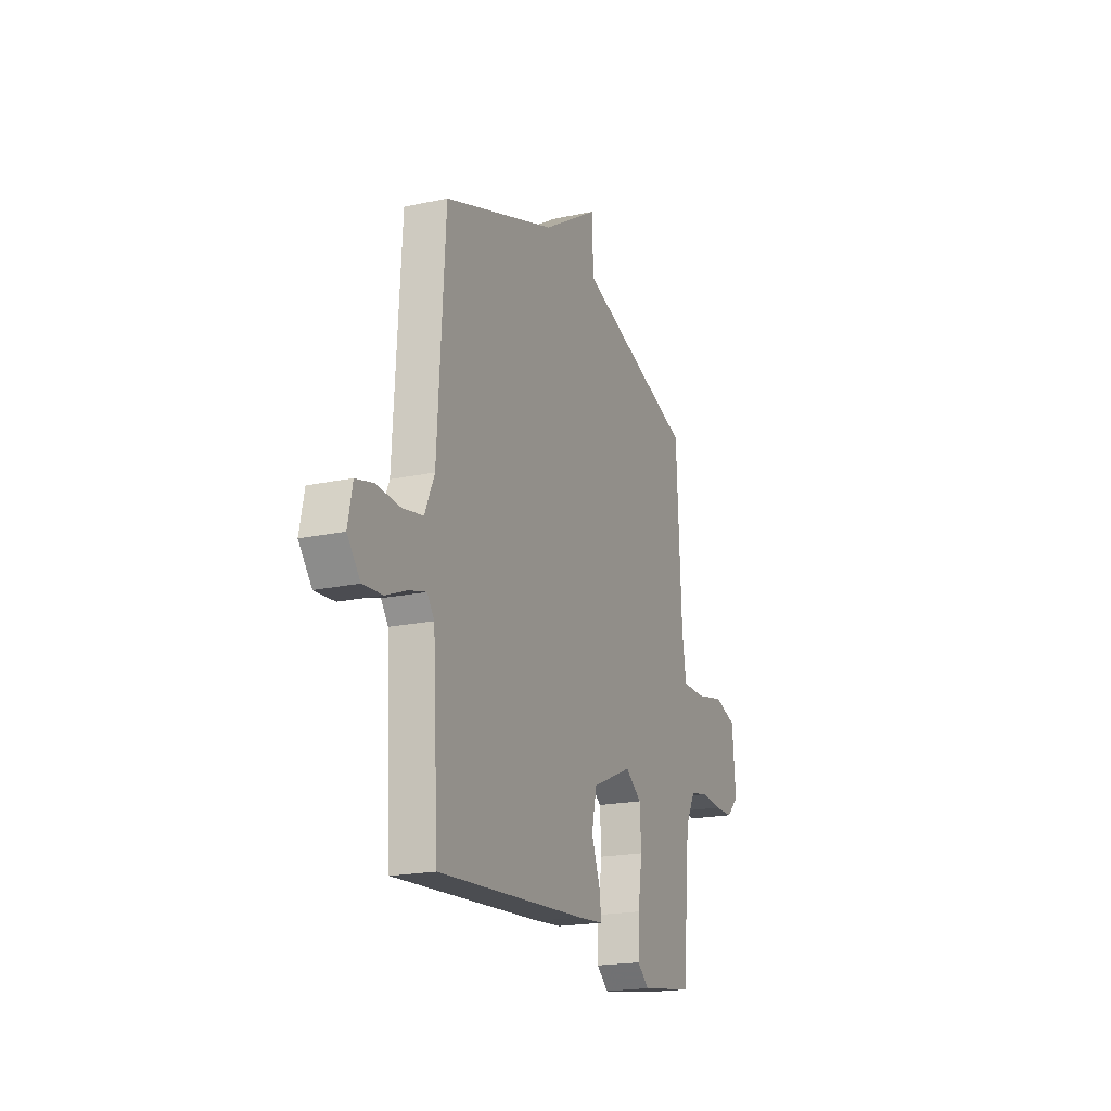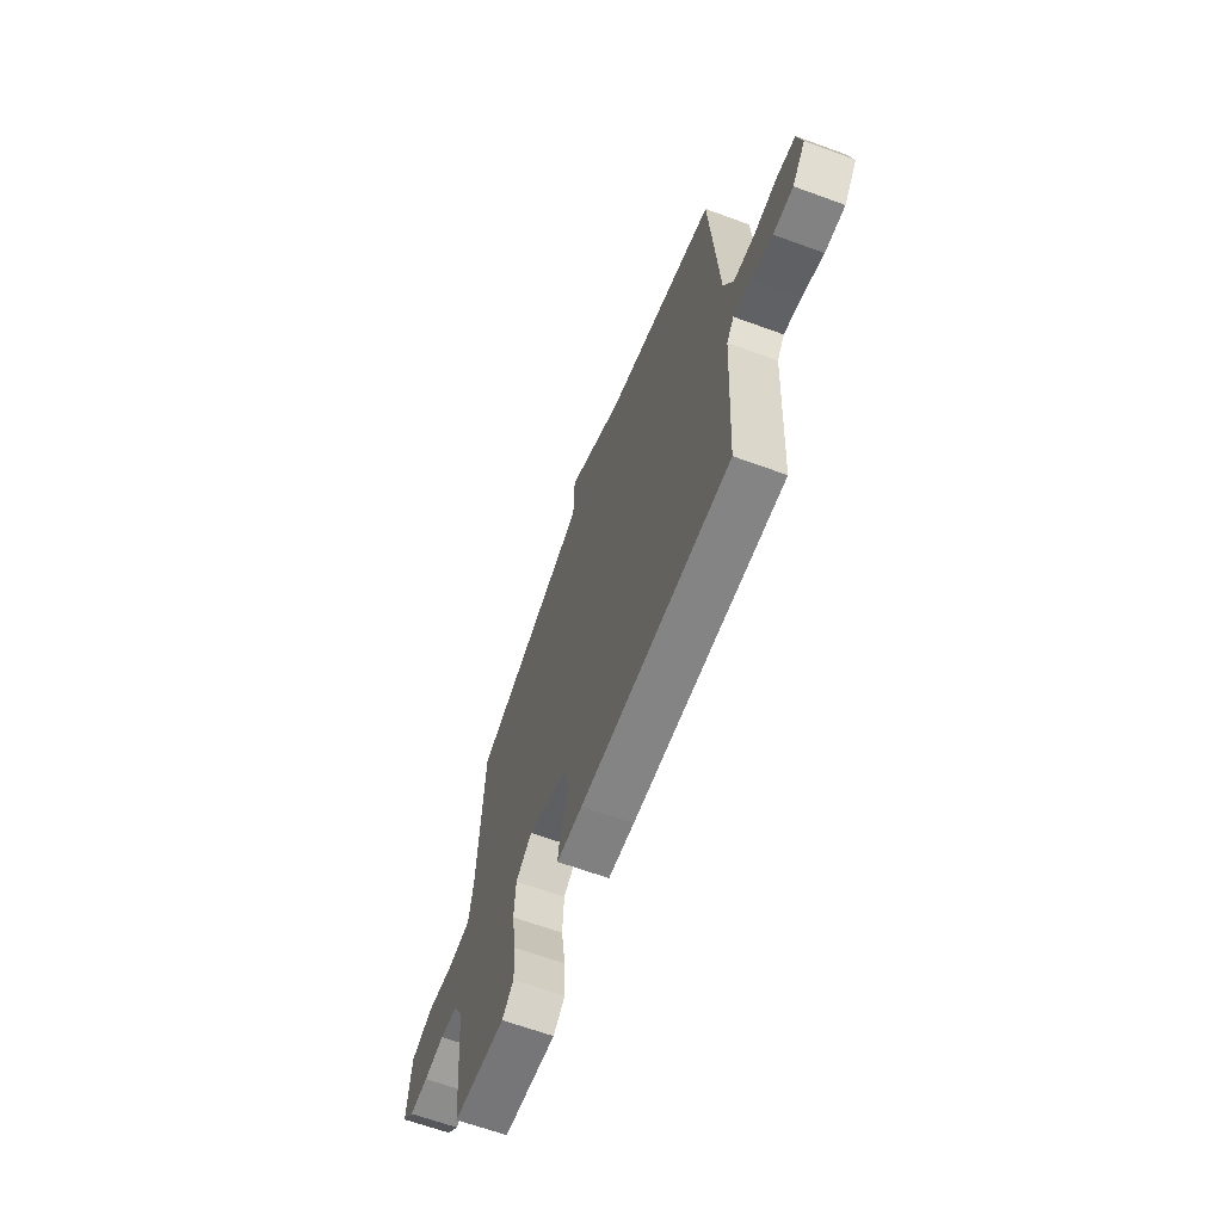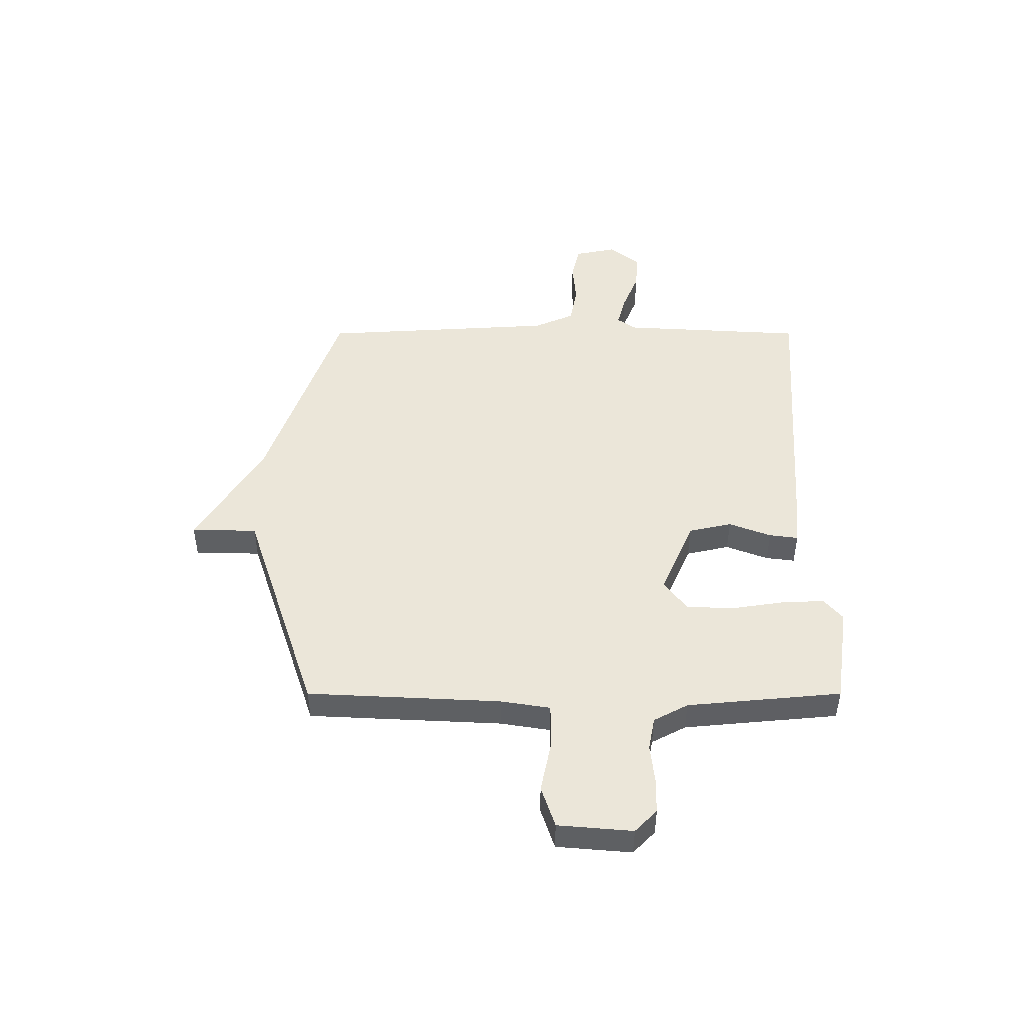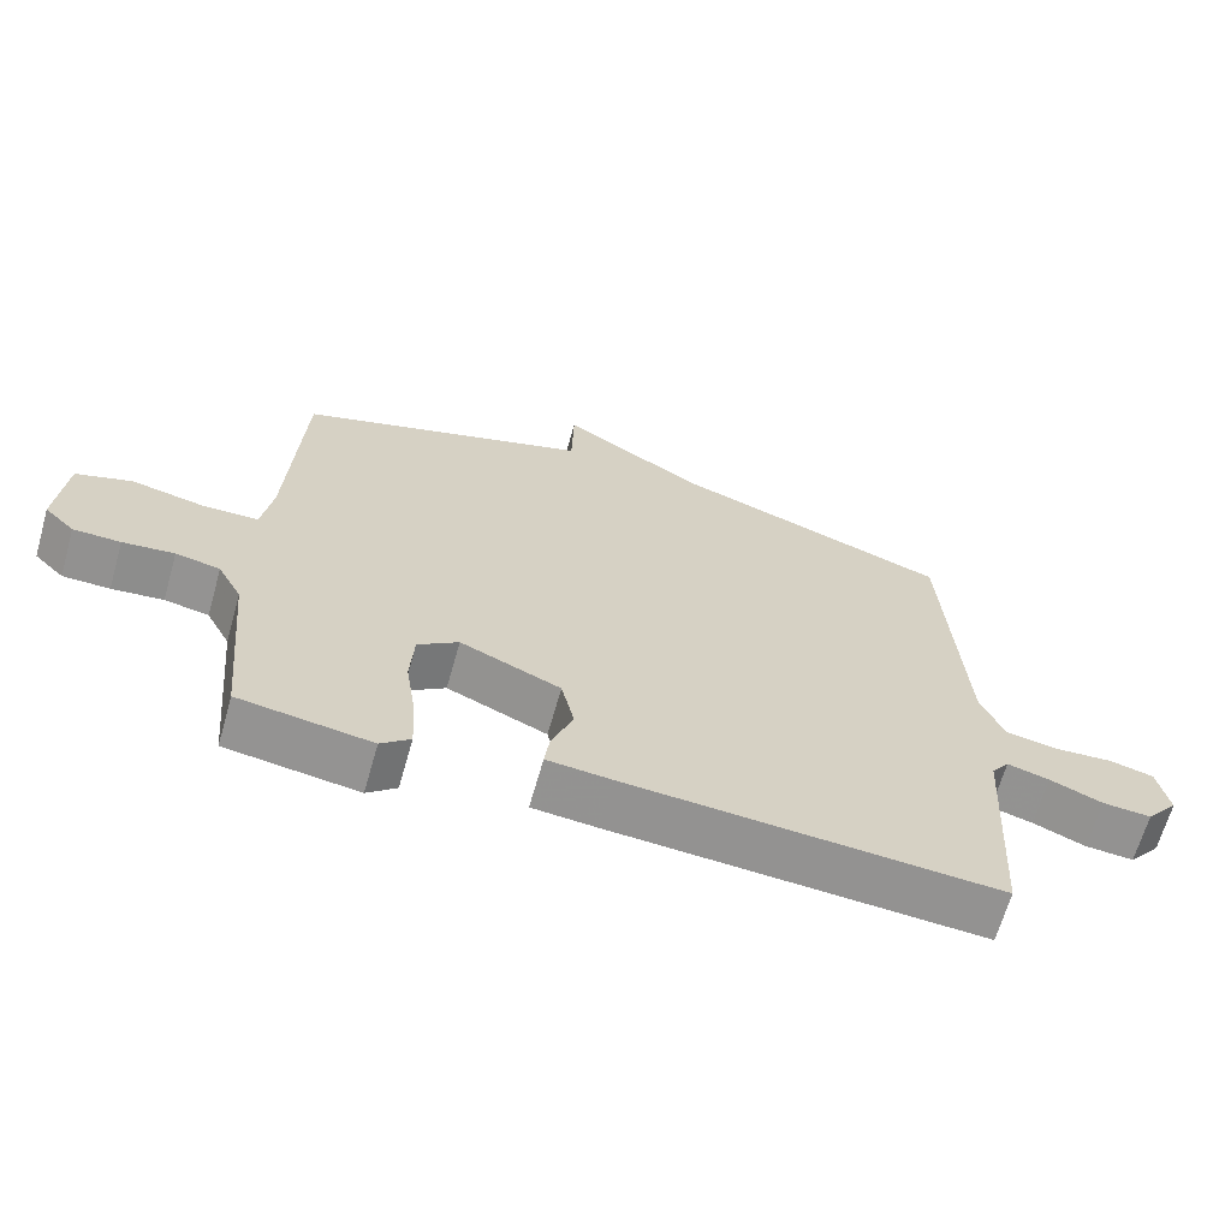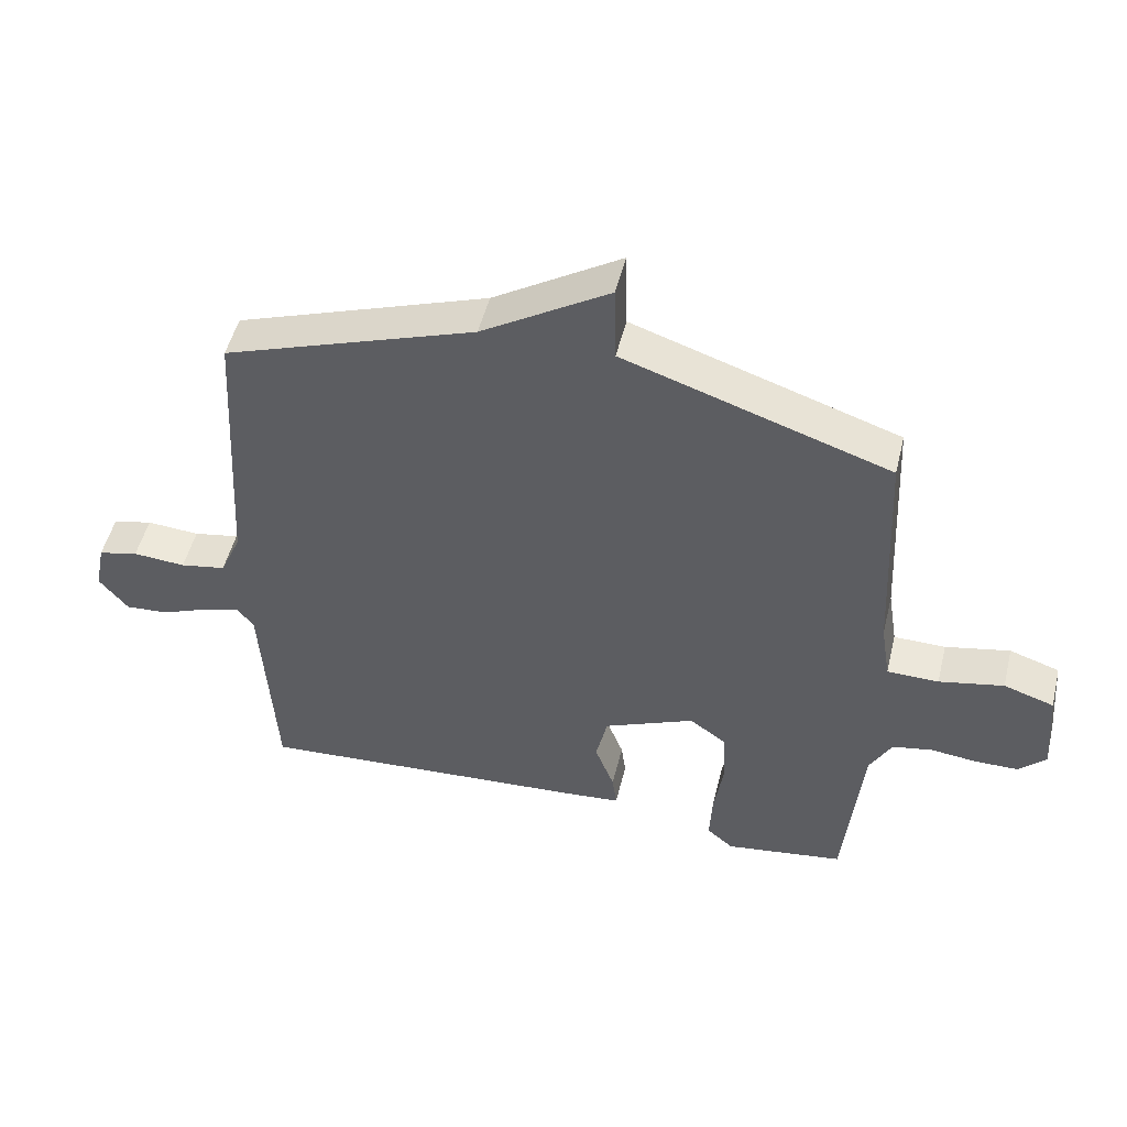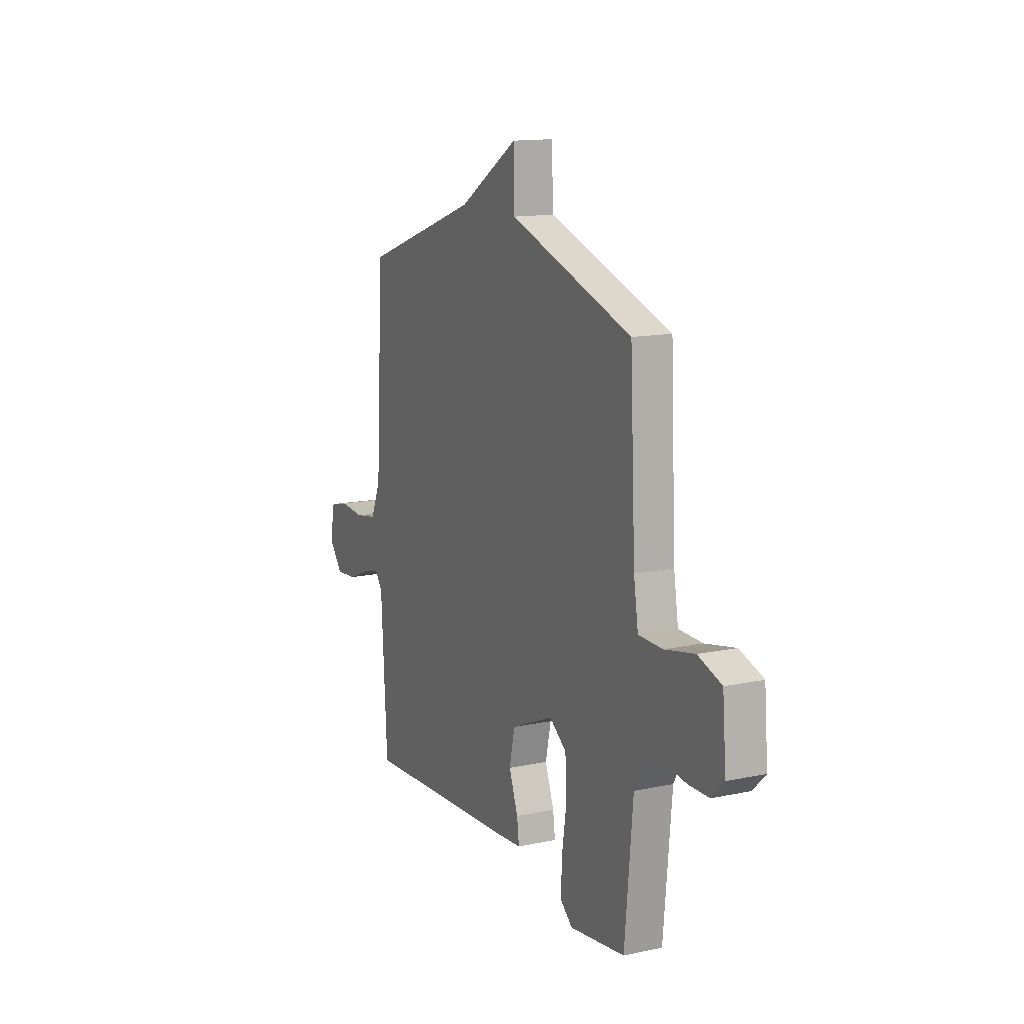
<metadata>
{"format":"obj","ext":"obj","renderer":"f3d","projection":"perspective","resolution":1024,"background":"white","views":[{"elev":-19.5,"azim":-67.9,"up":"+Z"},{"elev":-65.0,"azim":-110.2,"up":"+Z"},{"elev":47.6,"azim":90.0,"up":"+Y"},{"elev":-65.9,"azim":164.1,"up":"+Z"},{"elev":50.4,"azim":13.7,"up":"+Z"},{"elev":13.9,"azim":64.8,"up":"+Z"}]}
</metadata>
<code>
v 0.5 0.07 0.5
v 0.518 0.07 0.138
v 0.533 0.07 0.045
v 0.613 0.07 0.044
v 0.713 0.07 0.065
v 0.791 0.07 0.039
v 0.803 0.07 -0.101
v 0.761 0.07 -0.142
v 0.695 0.07 -0.143
v 0.623 0.07 -0.135
v 0.561 0.07 -0.147
v 0.527 0.07 -0.211
v 0.5 0.07 -0.5
v 0.315 0.07 -0.527
v 0.274 0.07 -0.492
v 0.278 0.07 -0.409
v 0.293 0.07 -0.31
v 0.288 0.07 -0.224
v 0.231 0.07 -0.183
v 0.09 0.07 -0.244
v 0.072 0.07 -0.325
v 0.102 0.07 -0.404
v 0.109 0.07 -0.458
v 0.019 0.07 -0.466
v -0.5 0.07 -0.5
v -0.52 0.07 -0.156
v -0.545 0.07 -0.122
v -0.604 0.07 -0.138
v -0.677 0.07 -0.168
v -0.745 0.07 -0.173
v -0.79 0.07 -0.117
v -0.774 0.07 -0.038
v -0.712 0.07 -0.023
v -0.63 0.07 -0.029
v -0.559 0.07 -0.016
v -0.526 0.07 0.06
v -0.5 0.07 0.5
v -0.11 0.07 0.637
v 0.087 0.07 0.76
v 0.09 0.07 0.637
v 0.5 0 0.5
v 0.518 0 0.138
v 0.533 0 0.045
v 0.613 0 0.044
v 0.713 0 0.065
v 0.791 0 0.039
v 0.803 0 -0.101
v 0.761 0 -0.142
v 0.695 0 -0.143
v 0.623 0 -0.135
v 0.561 0 -0.147
v 0.527 0 -0.211
v 0.5 0 -0.5
v 0.315 0 -0.527
v 0.274 0 -0.492
v 0.278 0 -0.409
v 0.293 0 -0.31
v 0.288 0 -0.224
v 0.231 0 -0.183
v 0.09 0 -0.244
v 0.072 0 -0.325
v 0.102 0 -0.404
v 0.109 0 -0.458
v 0.019 0 -0.466
v -0.5 0 -0.5
v -0.52 0 -0.156
v -0.545 0 -0.122
v -0.604 0 -0.138
v -0.677 0 -0.168
v -0.745 0 -0.173
v -0.79 0 -0.117
v -0.774 0 -0.038
v -0.712 0 -0.023
v -0.63 0 -0.029
v -0.559 0 -0.016
v -0.526 0 0.06
v -0.5 0 0.5
v -0.11 0 0.637
v 0.087 0 0.76
v 0.09 0 0.637
f 38 39 40
f 40 1 2
f 38 40 2
f 37 38 2
f 36 37 2
f 35 36 2 3
f 34 35 3 4
f 32 33 34
f 31 32 34
f 30 31 34
f 29 30 34
f 28 29 34
f 27 28 34
f 27 34 4
f 26 27 4
f 24 25 26
f 23 24 26
f 22 23 26
f 21 22 26
f 20 21 26
f 19 20 26 4
f 4 5 6
f 19 4 6
f 18 19 6
f 17 18 6
f 15 16 17
f 14 15 17
f 13 14 17
f 12 13 17
f 11 12 17
f 11 17 6
f 10 11 6
f 8 9 10
f 7 8 10
f 6 7 10
f 80 79 78
f 42 41 80
f 42 80 78
f 42 78 77
f 42 77 76
f 43 42 76 75
f 44 43 75 74
f 74 73 72
f 74 72 71
f 74 71 70
f 74 70 69
f 74 69 68
f 74 68 67
f 44 74 67
f 44 67 66
f 66 65 64
f 66 64 63
f 66 63 62
f 66 62 61
f 66 61 60
f 44 66 60 59
f 46 45 44
f 46 44 59
f 46 59 58
f 46 58 57
f 57 56 55
f 57 55 54
f 57 54 53
f 57 53 52
f 57 52 51
f 46 57 51
f 46 51 50
f 50 49 48
f 50 48 47
f 50 47 46
f 1 41 42 2
f 2 42 43 3
f 3 43 44 4
f 4 44 45 5
f 5 45 46 6
f 6 46 47 7
f 7 47 48 8
f 8 48 49 9
f 9 49 50 10
f 10 50 51 11
f 11 51 52 12
f 12 52 53 13
f 13 53 54 14
f 14 54 55 15
f 15 55 56 16
f 16 56 57 17
f 17 57 58 18
f 18 58 59 19
f 19 59 60 20
f 20 60 61 21
f 21 61 62 22
f 22 62 63 23
f 23 63 64 24
f 24 64 65 25
f 25 65 66 26
f 26 66 67 27
f 27 67 68 28
f 28 68 69 29
f 29 69 70 30
f 30 70 71 31
f 31 71 72 32
f 32 72 73 33
f 33 73 74 34
f 34 74 75 35
f 35 75 76 36
f 36 76 77 37
f 37 77 78 38
f 38 78 79 39
f 39 79 80 40
f 40 80 41 1

</code>
